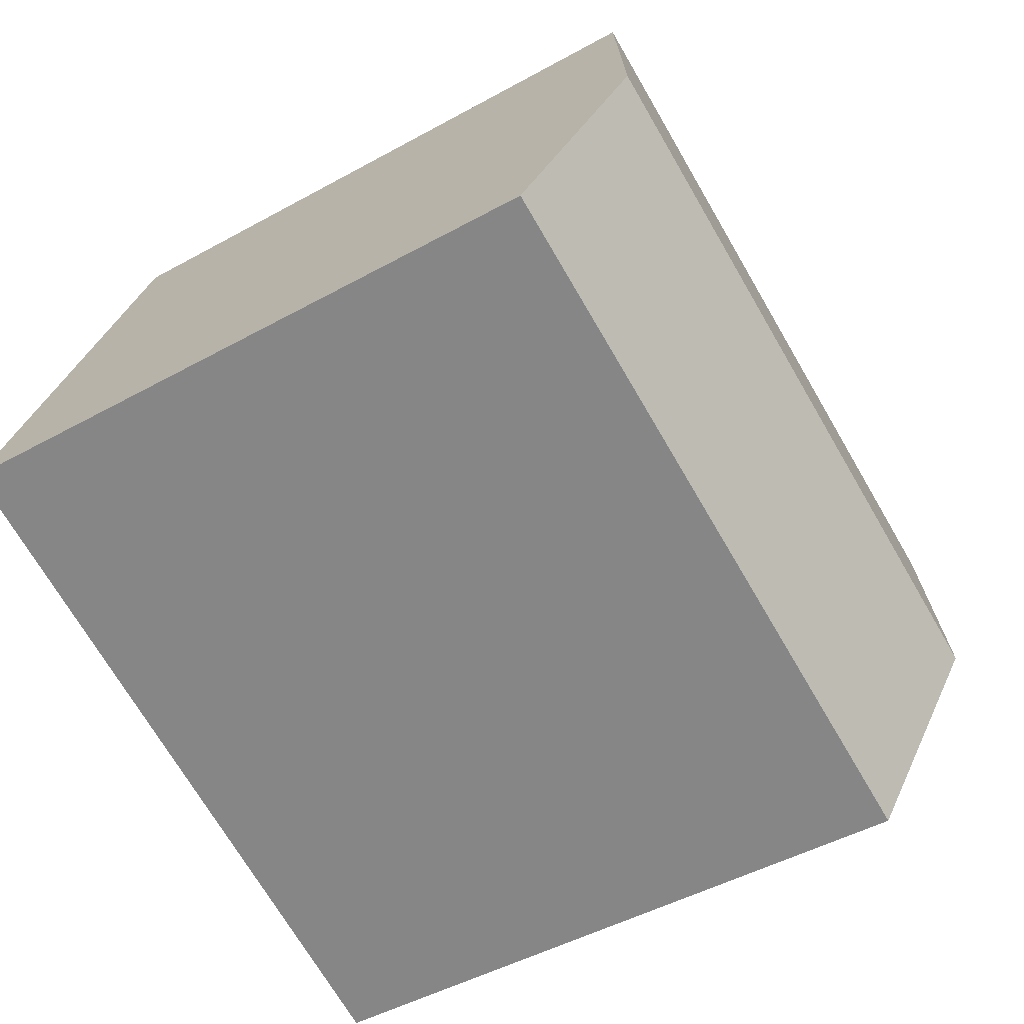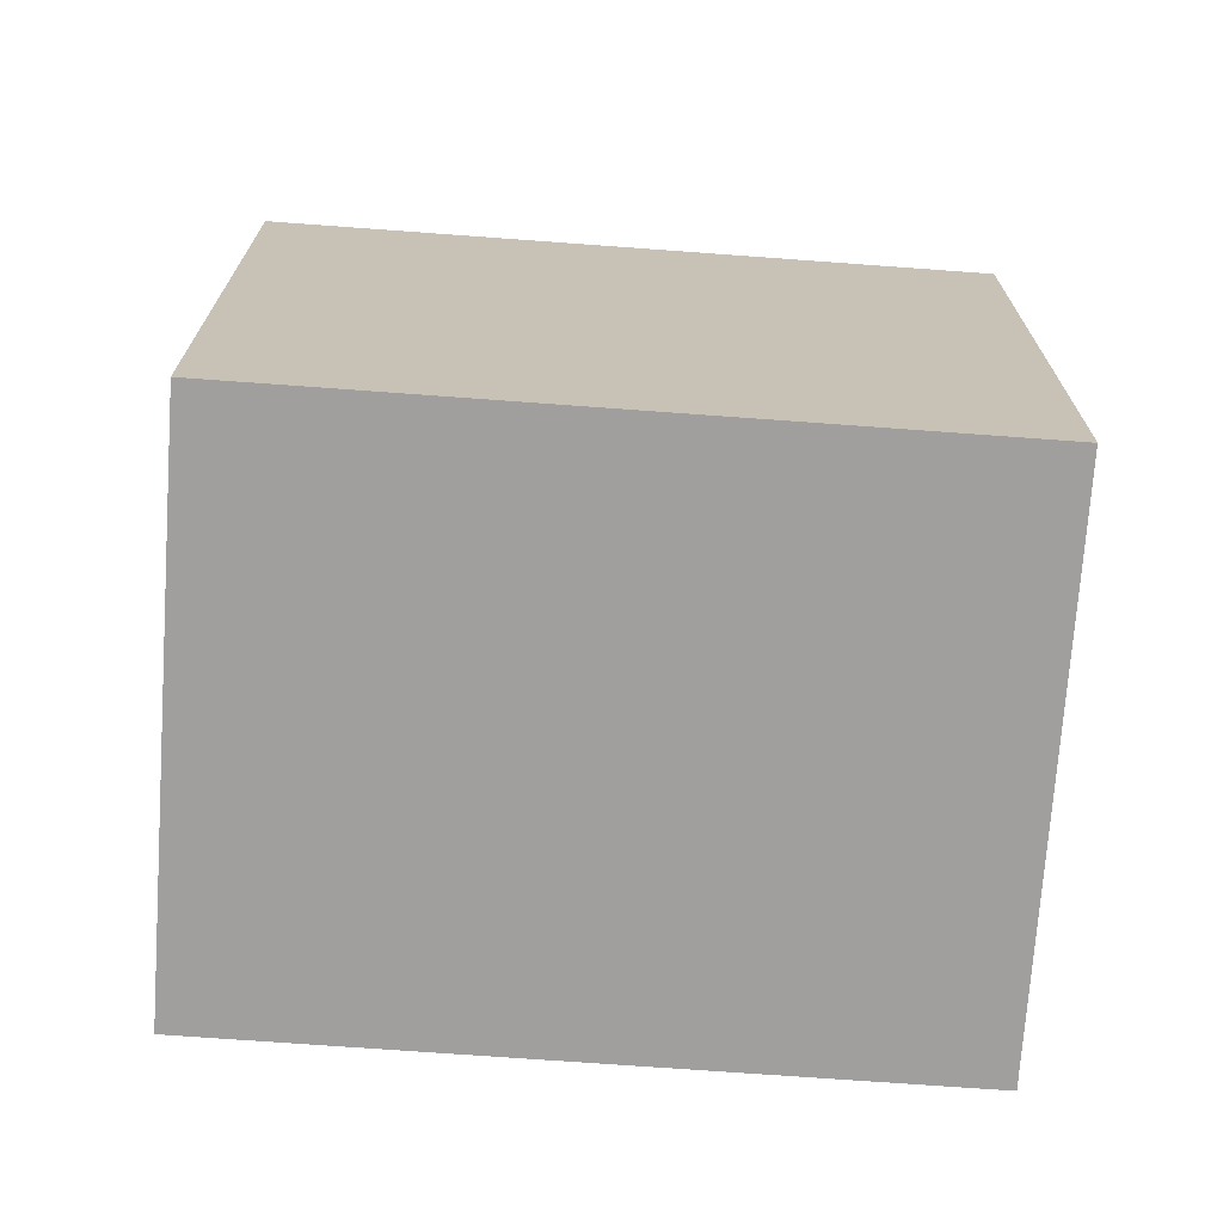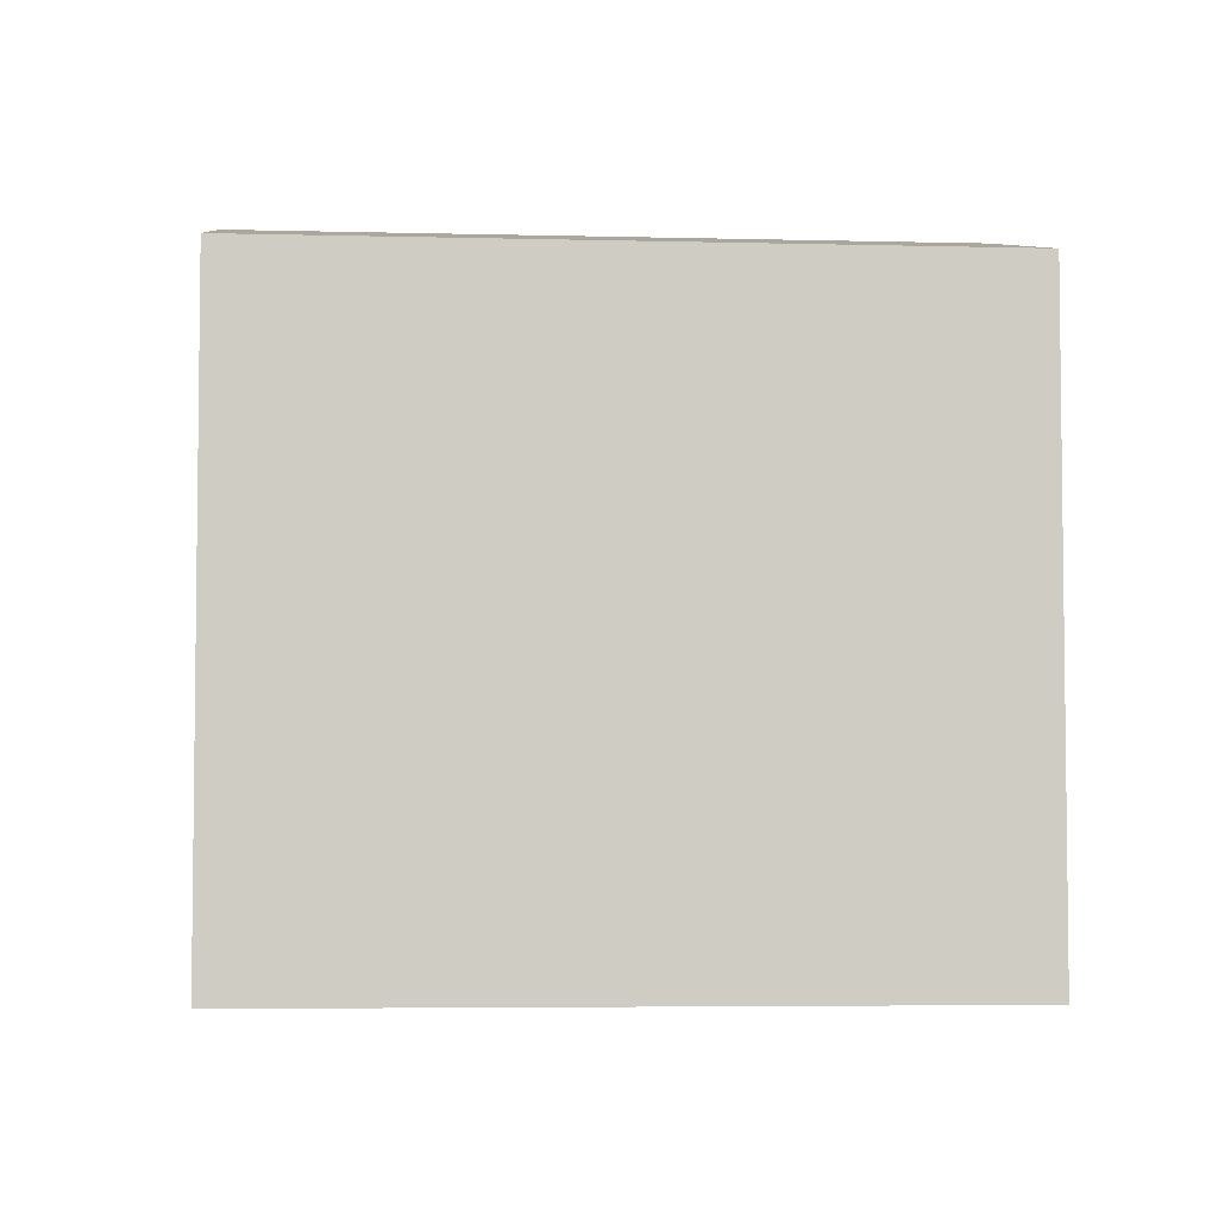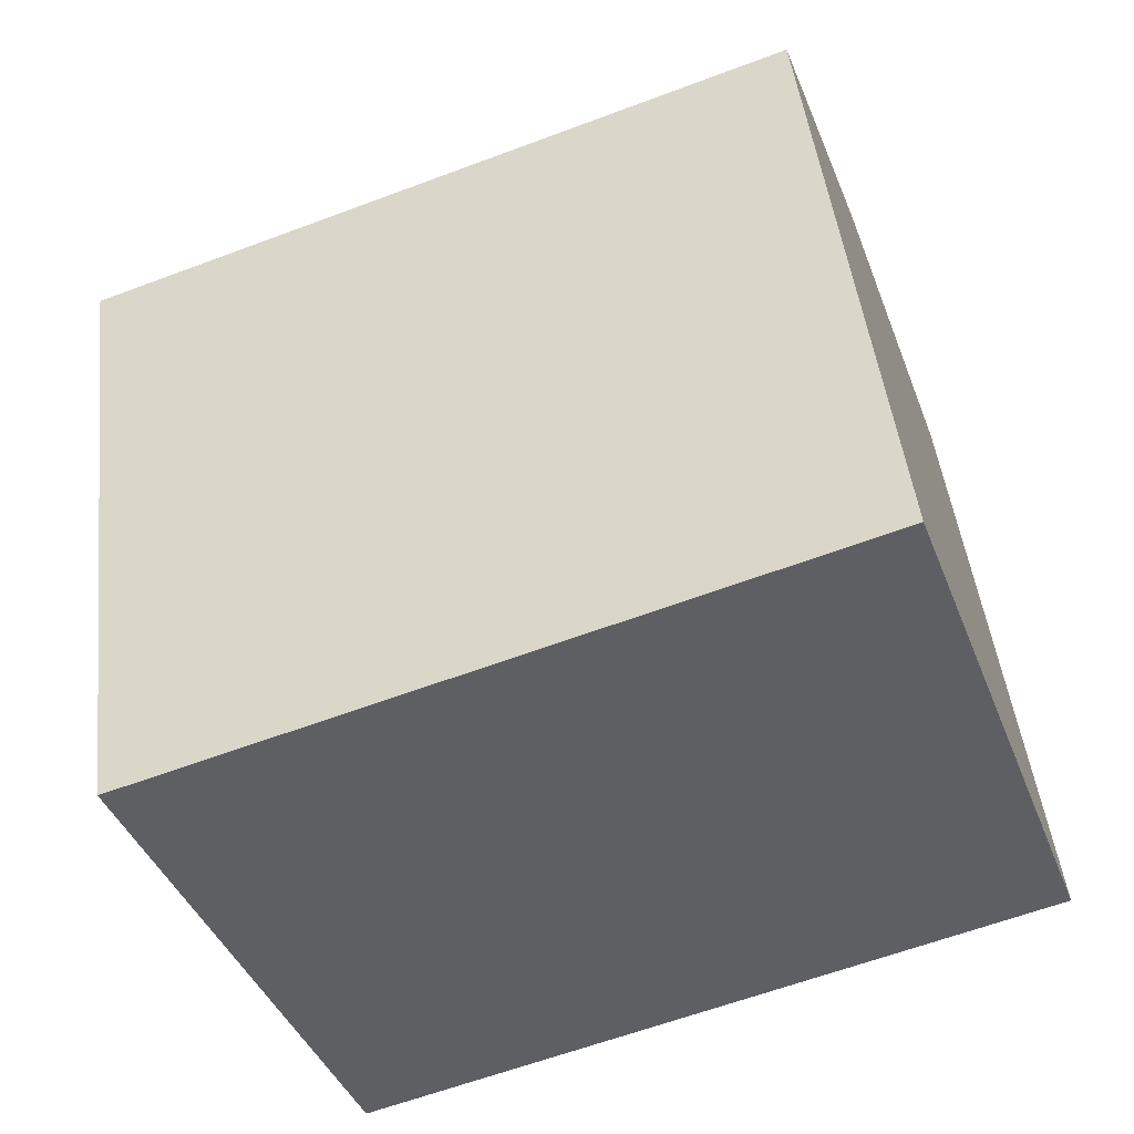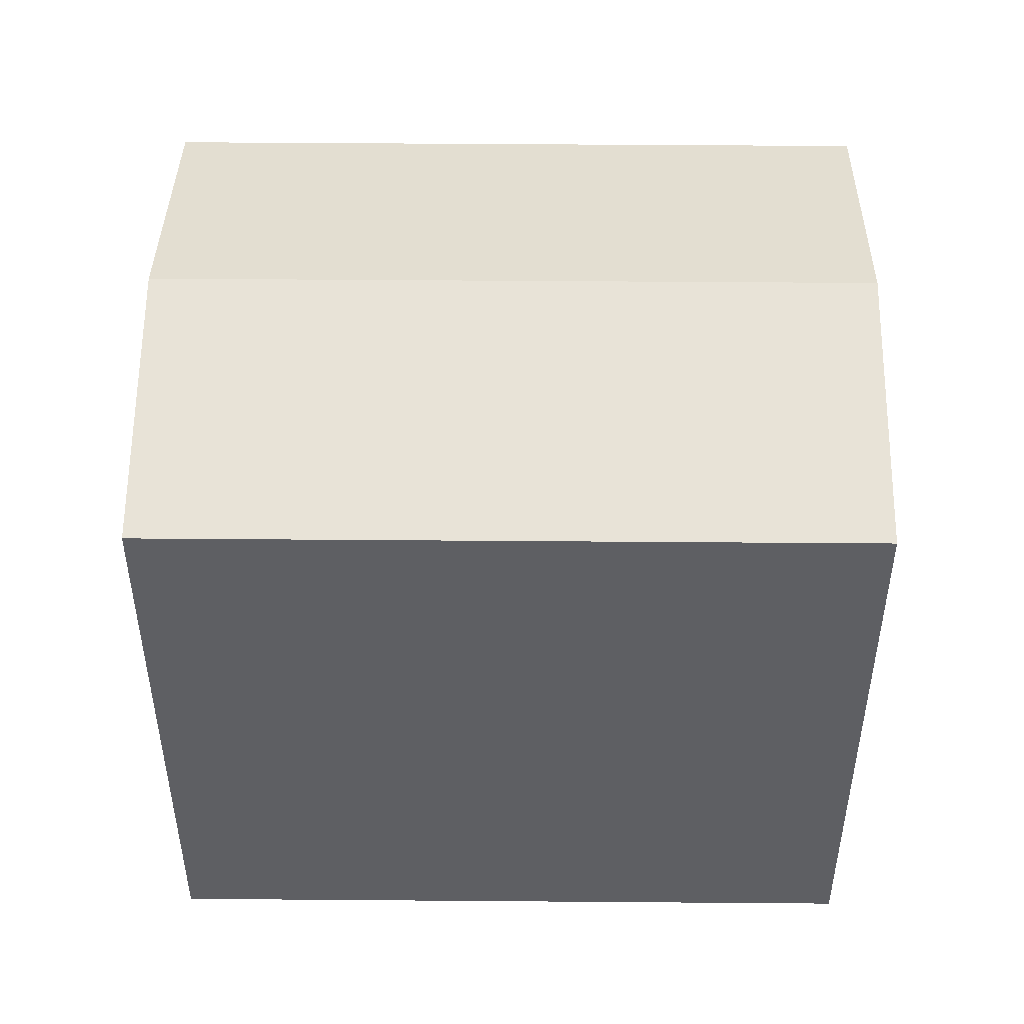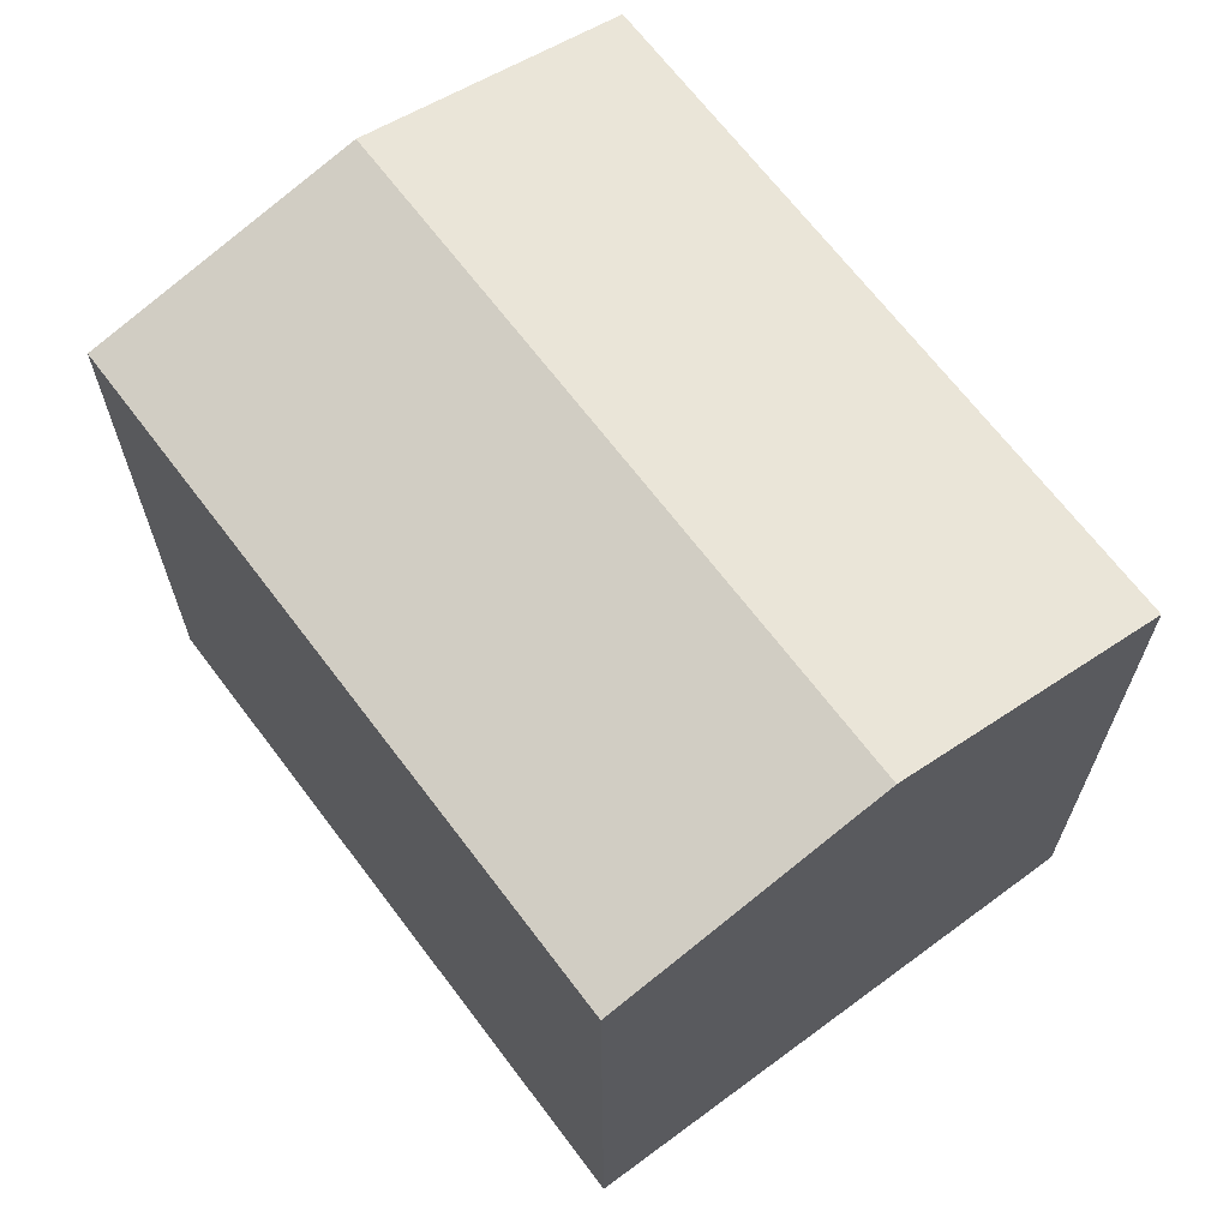
<metadata>
{"format":"obj","ext":"obj","renderer":"f3d","projection":"perspective","resolution":1024,"background":"white","views":[{"elev":-46.8,"azim":122.3,"up":"+Z"},{"elev":-71.4,"azim":155.8,"up":"+Y"},{"elev":-4.8,"azim":155.2,"up":"+Y"},{"elev":46.5,"azim":-6.6,"up":"+Z"},{"elev":49.2,"azim":-19.5,"up":"+Y"},{"elev":67.2,"azim":-147.0,"up":"+Y"}]}
</metadata>
<code>
v  2.113 15.01 -5.68
v  14.6 13.62 5.314
v  16.67 15.01 -0.3804
v  0.00029 13.62 -0.000432
v  4.225 13.62 -11.36
v  18.75 13.62 -6.075
v  14.6 -3.254e-16 5.315
v  18.75 3.719e-16 -6.074
v  0 0 0
v  4.224 6.956e-16 -11.36
g defaultobject
f 1 2 3
f 2 1 4
f 5 3 6
f 3 5 1
f 6 7 8
f 7 6 2
f 2 6 3
f 7 4 9
f 4 7 2
f 4 10 9
f 10 4 5
f 5 4 1
f 5 8 10
f 8 5 6
f 9 8 7
f 8 9 10

</code>
